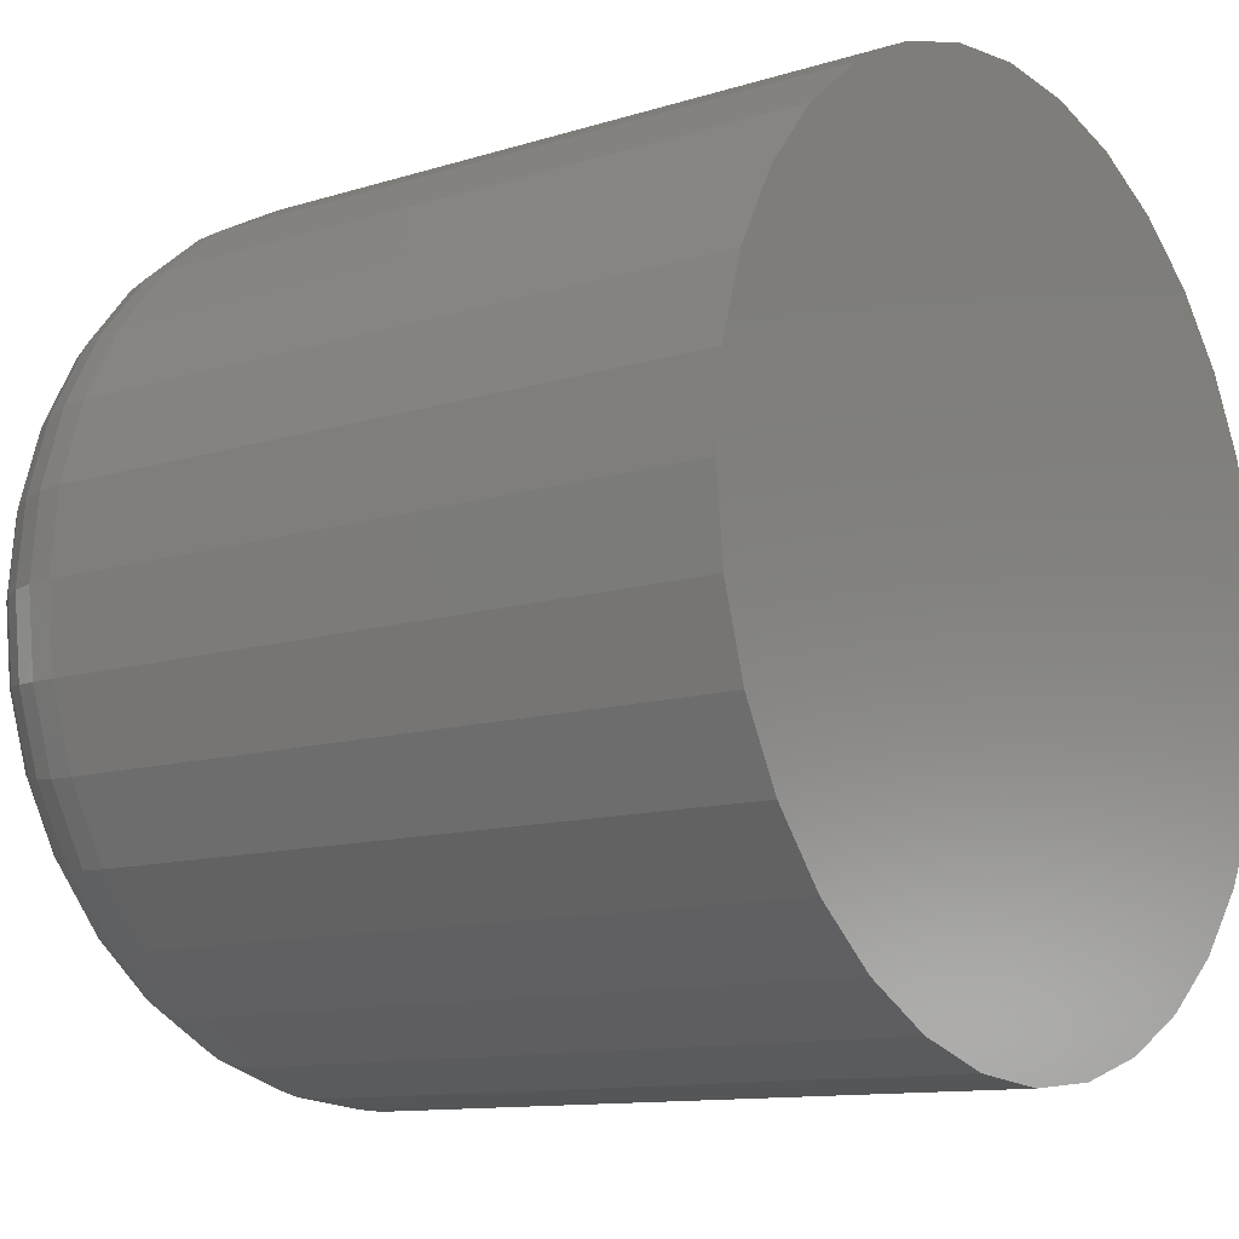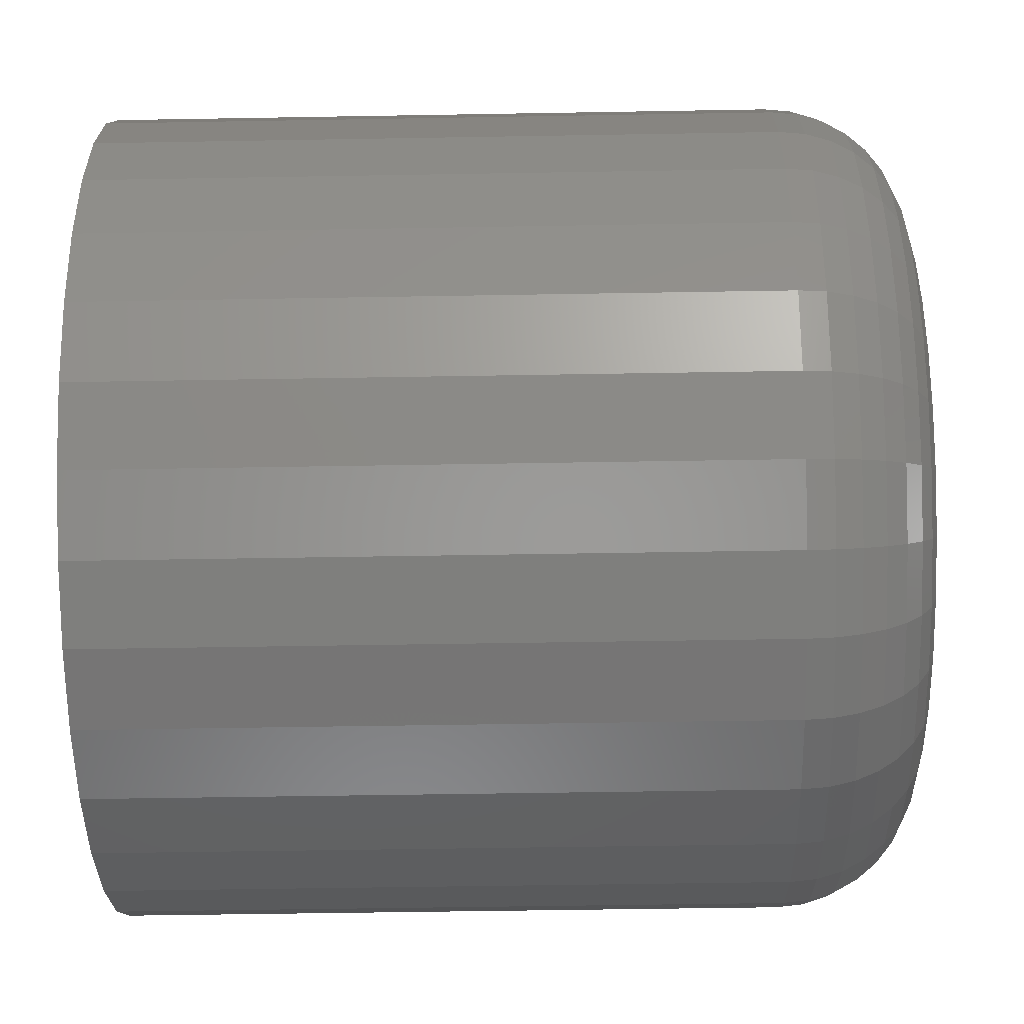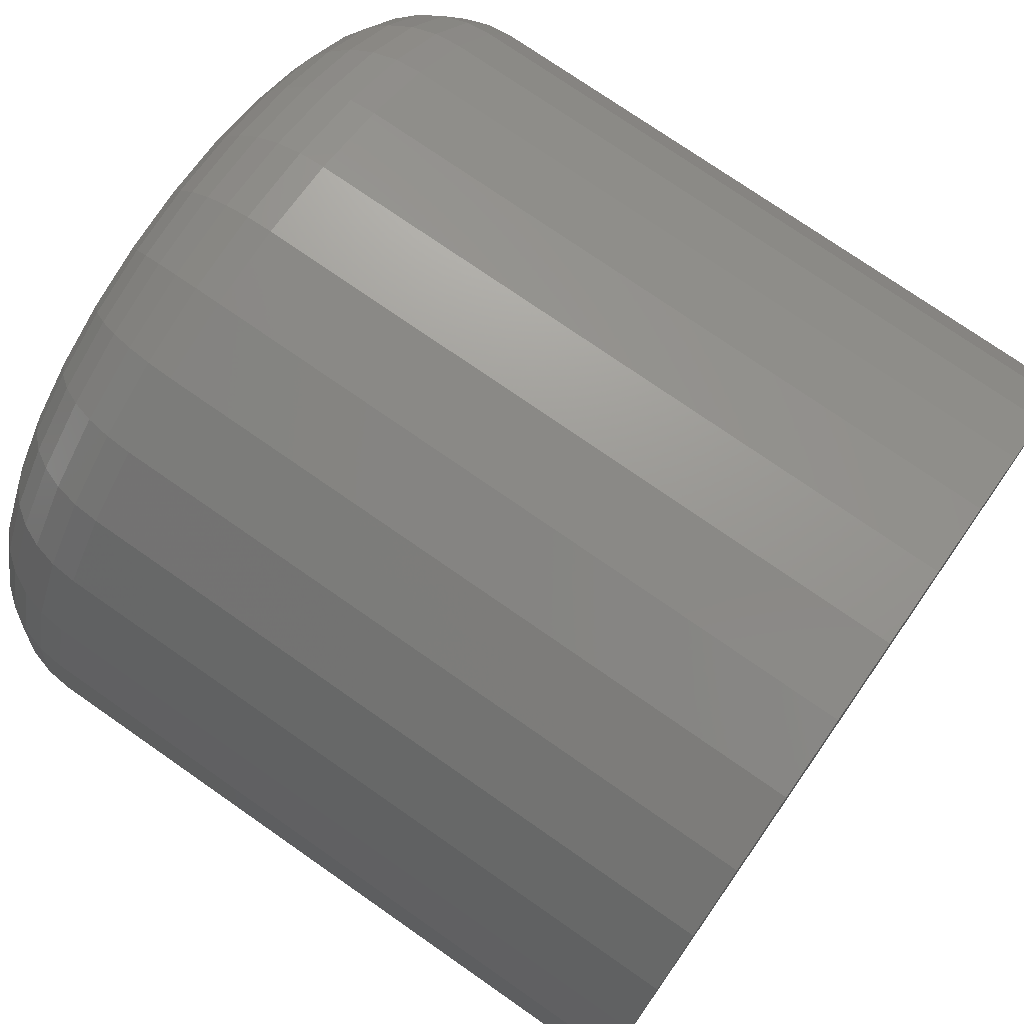
<metadata>
{"format":"stl","ext":"stl","renderer":"f3d","projection":"perspective","resolution":1024,"background":"white","views":[{"elev":-11.3,"azim":-142.5,"up":"+Y"},{"elev":-51.0,"azim":1.1,"up":"+Z"},{"elev":75.0,"azim":-145.1,"up":"+Y"}]}
</metadata>
<code>
# stl→obj: 320 verts, 636 faces
v 0.02344 0.03097 0.5339
v 0.02344 0.0103 0.5319
v 0.02344 0.03345 0.5319
v 0.02344 0.008268 0.5294
v 0.02344 0.03548 0.5294
v 0.02344 0.006756 0.5266
v 0.02344 0.03699 0.5266
v 0.02344 0.03699 0.514
v 0.02344 0.008268 0.5112
v 0.02344 0.03548 0.5112
v 0.02344 0.0103 0.5087
v 0.02344 0.03345 0.5087
v 0.02344 0.01278 0.5067
v 0.02344 0.03097 0.5067
v 0.02344 0.01561 0.5052
v 0.02344 0.01868 0.5043
v 0.02344 0.02814 0.5052
v 0.02344 0.02187 0.5039
v 0.02344 0.02507 0.5043
v 0.02344 0.01278 0.5339
v 0.02344 0.02814 0.5354
v 0.02344 0.02507 0.5364
v 0.02344 0.02187 0.5367
v 0.02344 0.01868 0.5364
v 0.02344 0.01561 0.5354
v 0.02344 0.03793 0.5235
v 0.02344 0.005824 0.5235
v 0.02344 0.03824 0.5203
v 0.02344 0.00551 0.5203
v 0.02344 0.03793 0.5171
v 0.02344 0.005824 0.5171
v 0.02344 0.006756 0.514
v -0.02344 0.04605 0.5203
v 0.01562 0.04605 0.5203
v -0.02344 0.04559 0.5156
v 0.01562 0.04559 0.5156
v -0.02344 0.04421 0.5111
v 0.01562 0.04421 0.5111
v -0.02344 0.04198 0.5069
v 0.01562 0.04198 0.5069
v -0.02344 0.03897 0.5032
v 0.01562 0.03897 0.5032
v -0.02344 0.03531 0.5002
v 0.01562 0.03531 0.5002
v -0.02344 0.03113 0.498
v 0.01562 0.03113 0.498
v -0.02344 0.02659 0.4966
v 0.01562 0.02659 0.4966
v -0.02344 0.02187 0.4961
v 0.01562 0.02187 0.4961
v -0.02344 0.01716 0.4966
v 0.01562 0.01716 0.4966
v -0.02344 0.01262 0.498
v 0.01562 0.01262 0.498
v -0.02344 0.008443 0.5002
v 0.01562 0.008443 0.5002
v -0.02344 0.004779 0.5032
v 0.01562 0.004779 0.5032
v -0.02344 0.001772 0.5069
v 0.01562 0.001772 0.5069
v -0.02344 -0.0004622 0.5111
v 0.01562 -0.0004622 0.5111
v -0.02344 -0.001838 0.5156
v 0.01562 -0.001838 0.5156
v -0.02344 -0.002303 0.5203
v 0.01562 -0.002303 0.5203
v -0.02344 -0.001838 0.525
v 0.01562 -0.001838 0.525
v -0.02344 -0.0004622 0.5296
v 0.01562 -0.0004622 0.5296
v -0.02344 0.001772 0.5337
v 0.01562 0.001772 0.5337
v -0.02344 0.004779 0.5374
v 0.01562 0.004779 0.5374
v -0.02344 0.008443 0.5404
v 0.01562 0.008443 0.5404
v -0.02344 0.01262 0.5426
v 0.01562 0.01262 0.5426
v -0.02344 0.01716 0.544
v 0.01562 0.01716 0.544
v -0.02344 0.02187 0.5445
v 0.01562 0.02187 0.5445
v -0.02344 0.02659 0.544
v 0.01562 0.02659 0.544
v -0.02344 0.03113 0.5426
v 0.01562 0.03113 0.5426
v -0.02344 0.03531 0.5404
v 0.01562 0.03531 0.5404
v -0.02344 0.03897 0.5374
v 0.01562 0.03897 0.5374
v -0.02344 0.04198 0.5337
v 0.01562 0.04198 0.5337
v -0.02344 0.04421 0.5296
v 0.01562 0.04421 0.5296
v -0.02344 0.04559 0.525
v 0.01562 0.04559 0.525
v 0.02329 0.003986 0.5203
v 0.02329 0.004329 0.5238
v 0.02284 0.00252 0.5203
v 0.02284 0.002892 0.5241
v 0.02212 0.001169 0.5203
v 0.02212 0.001567 0.5244
v 0.02115 -1.44e-05 0.5203
v 0.02115 0.0004062 0.5246
v 0.01997 -0.000986 0.5203
v 0.01997 -0.0005467 0.5248
v 0.01861 -0.001708 0.5203
v 0.01861 -0.001255 0.5249
v 0.01715 -0.002153 0.5203
v 0.01715 -0.001691 0.525
v 0.02329 0.03942 0.5238
v 0.02329 0.03976 0.5203
v 0.02284 0.04086 0.5241
v 0.02284 0.04123 0.5203
v 0.02212 0.04218 0.5244
v 0.02212 0.04258 0.5203
v 0.02115 0.04334 0.5246
v 0.02115 0.04376 0.5203
v 0.01997 0.0443 0.5248
v 0.01997 0.04474 0.5203
v 0.01861 0.045 0.5249
v 0.01861 0.04546 0.5203
v 0.01715 0.04544 0.525
v 0.01715 0.0459 0.5203
v 0.02329 0.0384 0.5272
v 0.02284 0.03976 0.5277
v 0.02212 0.041 0.5282
v 0.02115 0.0421 0.5287
v 0.01997 0.043 0.5291
v 0.01861 0.04366 0.5293
v 0.01715 0.04407 0.5295
v 0.02329 0.03675 0.5303
v 0.02284 0.03797 0.5311
v 0.02212 0.03909 0.5318
v 0.02115 0.04008 0.5325
v 0.01997 0.04088 0.533
v 0.01861 0.04148 0.5334
v 0.01715 0.04185 0.5337
v 0.02329 0.03452 0.533
v 0.02284 0.03556 0.534
v 0.02212 0.03652 0.535
v 0.02115 0.03735 0.5358
v 0.01997 0.03804 0.5365
v 0.01861 0.03855 0.537
v 0.01715 0.03887 0.5373
v 0.02329 0.03181 0.5352
v 0.02284 0.03263 0.5364
v 0.02212 0.03338 0.5375
v 0.02115 0.03404 0.5385
v 0.01997 0.03458 0.5393
v 0.01861 0.03498 0.5399
v 0.01715 0.03522 0.5403
v 0.02329 0.02872 0.5368
v 0.02284 0.02928 0.5382
v 0.02212 0.0298 0.5394
v 0.02115 0.03025 0.5405
v 0.01997 0.03062 0.5414
v 0.01861 0.0309 0.5421
v 0.01715 0.03107 0.5425
v 0.02329 0.02537 0.5379
v 0.02284 0.02565 0.5393
v 0.02212 0.02591 0.5406
v 0.02115 0.02615 0.5418
v 0.01997 0.02633 0.5427
v 0.01861 0.02648 0.5434
v 0.01715 0.02656 0.5439
v 0.02329 0.02187 0.5382
v 0.02284 0.02187 0.5397
v 0.02212 0.02187 0.541
v 0.02115 0.02187 0.5422
v 0.01997 0.02187 0.5432
v 0.01861 0.02187 0.5439
v 0.01715 0.02187 0.5443
v 0.02329 0.01838 0.5379
v 0.02284 0.0181 0.5393
v 0.02212 0.01784 0.5406
v 0.02115 0.0176 0.5418
v 0.01997 0.01742 0.5427
v 0.01861 0.01727 0.5434
v 0.01715 0.01719 0.5439
v 0.02329 0.01503 0.5368
v 0.02284 0.01447 0.5382
v 0.02212 0.01395 0.5394
v 0.02115 0.0135 0.5405
v 0.01997 0.01313 0.5414
v 0.01861 0.01285 0.5421
v 0.01715 0.01268 0.5425
v 0.02329 0.01194 0.5352
v 0.02284 0.01112 0.5364
v 0.02212 0.01037 0.5375
v 0.02115 0.009714 0.5385
v 0.01997 0.009174 0.5393
v 0.01861 0.008773 0.5399
v 0.01715 0.008526 0.5403
v 0.02329 0.009225 0.533
v 0.02284 0.008189 0.534
v 0.02212 0.007234 0.535
v 0.02115 0.006397 0.5358
v 0.01997 0.00571 0.5365
v 0.01861 0.005199 0.537
v 0.01715 0.004885 0.5373
v 0.02329 0.007001 0.5303
v 0.02284 0.005782 0.5311
v 0.02212 0.004659 0.5318
v 0.02115 0.003675 0.5325
v 0.01997 0.002867 0.533
v 0.01861 0.002267 0.5334
v 0.01715 0.001897 0.5337
v 0.02329 0.005347 0.5272
v 0.02284 0.003993 0.5277
v 0.02212 0.002746 0.5282
v 0.02115 0.001652 0.5287
v 0.01997 0.0007542 0.5291
v 0.01861 8.72e-05 0.5293
v 0.01715 -0.0003235 0.5295
v 0.02329 0.03942 0.5168
v 0.02284 0.04086 0.5165
v 0.02212 0.04218 0.5163
v 0.02115 0.04334 0.516
v 0.01997 0.0443 0.5159
v 0.01861 0.045 0.5157
v 0.01715 0.04544 0.5156
v 0.02329 0.004329 0.5168
v 0.02284 0.002892 0.5165
v 0.02212 0.001567 0.5163
v 0.02115 0.0004062 0.516
v 0.01997 -0.0005467 0.5159
v 0.01861 -0.001255 0.5157
v 0.01715 -0.001691 0.5156
v 0.02329 0.005347 0.5135
v 0.02284 0.003993 0.5129
v 0.02212 0.002746 0.5124
v 0.02115 0.001652 0.5119
v 0.01997 0.0007542 0.5116
v 0.01861 8.72e-05 0.5113
v 0.01715 -0.0003235 0.5111
v 0.02329 0.007001 0.5104
v 0.02284 0.005782 0.5096
v 0.02212 0.004659 0.5088
v 0.02115 0.003675 0.5082
v 0.01997 0.002867 0.5076
v 0.01861 0.002267 0.5072
v 0.01715 0.001897 0.507
v 0.02329 0.009225 0.5077
v 0.02284 0.008189 0.5066
v 0.02212 0.007234 0.5057
v 0.02115 0.006397 0.5048
v 0.01997 0.00571 0.5041
v 0.01861 0.005199 0.5036
v 0.01715 0.004885 0.5033
v 0.02329 0.01194 0.5054
v 0.02284 0.01112 0.5042
v 0.02212 0.01037 0.5031
v 0.02115 0.009714 0.5021
v 0.01997 0.009174 0.5013
v 0.01861 0.008773 0.5007
v 0.01715 0.008526 0.5003
v 0.02329 0.01503 0.5038
v 0.02284 0.01447 0.5024
v 0.02212 0.01395 0.5012
v 0.02115 0.0135 0.5001
v 0.01997 0.01313 0.4992
v 0.01861 0.01285 0.4985
v 0.01715 0.01268 0.4981
v 0.02329 0.01838 0.5028
v 0.02284 0.0181 0.5013
v 0.02212 0.01784 0.5
v 0.02115 0.0176 0.4988
v 0.01997 0.01742 0.4979
v 0.01861 0.01727 0.4972
v 0.01715 0.01719 0.4967
v 0.02329 0.02187 0.5024
v 0.02284 0.02187 0.501
v 0.02212 0.02187 0.4996
v 0.02115 0.02187 0.4984
v 0.01997 0.02187 0.4975
v 0.01861 0.02187 0.4967
v 0.01715 0.02187 0.4963
v 0.02329 0.02537 0.5028
v 0.02284 0.02565 0.5013
v 0.02212 0.02591 0.5
v 0.02115 0.02615 0.4988
v 0.01997 0.02633 0.4979
v 0.01861 0.02648 0.4972
v 0.01715 0.02656 0.4967
v 0.02329 0.02872 0.5038
v 0.02284 0.02928 0.5024
v 0.02212 0.0298 0.5012
v 0.02115 0.03025 0.5001
v 0.01997 0.03062 0.4992
v 0.01861 0.0309 0.4985
v 0.01715 0.03107 0.4981
v 0.02329 0.03181 0.5054
v 0.02284 0.03263 0.5042
v 0.02212 0.03338 0.5031
v 0.02115 0.03404 0.5021
v 0.01997 0.03458 0.5013
v 0.01861 0.03498 0.5007
v 0.01715 0.03522 0.5003
v 0.02329 0.03452 0.5077
v 0.02284 0.03556 0.5066
v 0.02212 0.03652 0.5057
v 0.02115 0.03735 0.5048
v 0.01997 0.03804 0.5041
v 0.01861 0.03855 0.5036
v 0.01715 0.03887 0.5033
v 0.02329 0.03675 0.5104
v 0.02284 0.03797 0.5096
v 0.02212 0.03909 0.5088
v 0.02115 0.04008 0.5082
v 0.01997 0.04088 0.5076
v 0.01861 0.04148 0.5072
v 0.01715 0.04185 0.507
v 0.02329 0.0384 0.5135
v 0.02284 0.03976 0.5129
v 0.02212 0.041 0.5124
v 0.02115 0.0421 0.5119
v 0.01997 0.043 0.5116
v 0.01861 0.04366 0.5113
v 0.01715 0.04407 0.5111
f 1 2 3
f 3 2 4
f 3 4 5
f 5 4 6
f 5 6 7
f 8 9 10
f 10 9 11
f 10 11 12
f 12 11 13
f 12 13 14
f 14 13 15
f 14 15 16
f 14 16 17
f 16 18 17
f 17 18 19
f 20 2 1
f 20 1 21
f 20 21 22
f 20 22 23
f 20 23 24
f 20 24 25
f 7 6 26
f 26 6 27
f 26 27 28
f 28 27 29
f 28 29 30
f 30 29 31
f 30 31 8
f 8 31 32
f 8 32 9
f 33 34 35
f 35 34 36
f 35 36 37
f 37 36 38
f 37 38 39
f 39 38 40
f 39 40 41
f 41 40 42
f 41 42 43
f 43 42 44
f 43 44 45
f 45 44 46
f 45 46 47
f 47 46 48
f 47 48 49
f 49 48 50
f 49 50 51
f 51 50 52
f 51 52 53
f 53 52 54
f 53 54 55
f 55 54 56
f 55 56 57
f 57 56 58
f 57 58 59
f 59 58 60
f 59 60 61
f 61 60 62
f 61 62 63
f 63 62 64
f 63 64 65
f 65 64 66
f 65 66 67
f 67 66 68
f 67 68 69
f 69 68 70
f 69 70 71
f 71 70 72
f 71 72 73
f 73 72 74
f 73 74 75
f 75 74 76
f 75 76 77
f 77 76 78
f 77 78 79
f 79 78 80
f 79 80 81
f 81 80 82
f 81 82 83
f 83 82 84
f 83 84 85
f 85 84 86
f 85 86 87
f 87 86 88
f 87 88 89
f 89 88 90
f 89 90 91
f 91 90 92
f 91 92 93
f 93 92 94
f 93 94 95
f 95 94 96
f 95 96 33
f 33 96 34
f 29 27 97
f 97 27 98
f 97 98 99
f 99 98 100
f 99 100 101
f 101 100 102
f 101 102 103
f 103 102 104
f 103 104 105
f 105 104 106
f 105 106 107
f 107 106 108
f 107 108 109
f 109 108 110
f 109 110 66
f 66 110 68
f 26 28 111
f 111 28 112
f 111 112 113
f 113 112 114
f 113 114 115
f 115 114 116
f 115 116 117
f 117 116 118
f 117 118 119
f 119 118 120
f 119 120 121
f 121 120 122
f 121 122 123
f 123 122 124
f 123 124 96
f 96 124 34
f 7 26 125
f 125 26 111
f 125 111 126
f 126 111 113
f 126 113 127
f 127 113 115
f 127 115 128
f 128 115 117
f 128 117 129
f 129 117 119
f 129 119 130
f 130 119 121
f 130 121 131
f 131 121 123
f 131 123 94
f 94 123 96
f 5 7 132
f 132 7 125
f 132 125 133
f 133 125 126
f 133 126 134
f 134 126 127
f 134 127 135
f 135 127 128
f 135 128 136
f 136 128 129
f 136 129 137
f 137 129 130
f 137 130 138
f 138 130 131
f 138 131 92
f 92 131 94
f 3 5 139
f 139 5 132
f 139 132 140
f 140 132 133
f 140 133 141
f 141 133 134
f 141 134 142
f 142 134 135
f 142 135 143
f 143 135 136
f 143 136 144
f 144 136 137
f 144 137 145
f 145 137 138
f 145 138 90
f 90 138 92
f 1 3 146
f 146 3 139
f 146 139 147
f 147 139 140
f 147 140 148
f 148 140 141
f 148 141 149
f 149 141 142
f 149 142 150
f 150 142 143
f 150 143 151
f 151 143 144
f 151 144 152
f 152 144 145
f 152 145 88
f 88 145 90
f 21 1 153
f 153 1 146
f 153 146 154
f 154 146 147
f 154 147 155
f 155 147 148
f 155 148 156
f 156 148 149
f 156 149 157
f 157 149 150
f 157 150 158
f 158 150 151
f 158 151 159
f 159 151 152
f 159 152 86
f 86 152 88
f 22 21 160
f 160 21 153
f 160 153 161
f 161 153 154
f 161 154 162
f 162 154 155
f 162 155 163
f 163 155 156
f 163 156 164
f 164 156 157
f 164 157 165
f 165 157 158
f 165 158 166
f 166 158 159
f 166 159 84
f 84 159 86
f 23 22 167
f 167 22 160
f 167 160 168
f 168 160 161
f 168 161 169
f 169 161 162
f 169 162 170
f 170 162 163
f 170 163 171
f 171 163 164
f 171 164 172
f 172 164 165
f 172 165 173
f 173 165 166
f 173 166 82
f 82 166 84
f 24 23 174
f 174 23 167
f 174 167 175
f 175 167 168
f 175 168 176
f 176 168 169
f 176 169 177
f 177 169 170
f 177 170 178
f 178 170 171
f 178 171 179
f 179 171 172
f 179 172 180
f 180 172 173
f 180 173 80
f 80 173 82
f 25 24 181
f 181 24 174
f 181 174 182
f 182 174 175
f 182 175 183
f 183 175 176
f 183 176 184
f 184 176 177
f 184 177 185
f 185 177 178
f 185 178 186
f 186 178 179
f 186 179 187
f 187 179 180
f 187 180 78
f 78 180 80
f 20 25 188
f 188 25 181
f 188 181 189
f 189 181 182
f 189 182 190
f 190 182 183
f 190 183 191
f 191 183 184
f 191 184 192
f 192 184 185
f 192 185 193
f 193 185 186
f 193 186 194
f 194 186 187
f 194 187 76
f 76 187 78
f 2 20 195
f 195 20 188
f 195 188 196
f 196 188 189
f 196 189 197
f 197 189 190
f 197 190 198
f 198 190 191
f 198 191 199
f 199 191 192
f 199 192 200
f 200 192 193
f 200 193 201
f 201 193 194
f 201 194 74
f 74 194 76
f 4 2 202
f 202 2 195
f 202 195 203
f 203 195 196
f 203 196 204
f 204 196 197
f 204 197 205
f 205 197 198
f 205 198 206
f 206 198 199
f 206 199 207
f 207 199 200
f 207 200 208
f 208 200 201
f 208 201 72
f 72 201 74
f 6 4 209
f 209 4 202
f 209 202 210
f 210 202 203
f 210 203 211
f 211 203 204
f 211 204 212
f 212 204 205
f 212 205 213
f 213 205 206
f 213 206 214
f 214 206 207
f 214 207 215
f 215 207 208
f 215 208 70
f 70 208 72
f 27 6 98
f 98 6 209
f 98 209 100
f 100 209 210
f 100 210 102
f 102 210 211
f 102 211 104
f 104 211 212
f 104 212 106
f 106 212 213
f 106 213 108
f 108 213 214
f 108 214 110
f 110 214 215
f 110 215 68
f 68 215 70
f 28 30 112
f 112 30 216
f 112 216 114
f 114 216 217
f 114 217 116
f 116 217 218
f 116 218 118
f 118 218 219
f 118 219 120
f 120 219 220
f 120 220 122
f 122 220 221
f 122 221 124
f 124 221 222
f 124 222 34
f 34 222 36
f 31 29 223
f 223 29 97
f 223 97 224
f 224 97 99
f 224 99 225
f 225 99 101
f 225 101 226
f 226 101 103
f 226 103 227
f 227 103 105
f 227 105 228
f 228 105 107
f 228 107 229
f 229 107 109
f 229 109 64
f 64 109 66
f 32 31 230
f 230 31 223
f 230 223 231
f 231 223 224
f 231 224 232
f 232 224 225
f 232 225 233
f 233 225 226
f 233 226 234
f 234 226 227
f 234 227 235
f 235 227 228
f 235 228 236
f 236 228 229
f 236 229 62
f 62 229 64
f 9 32 237
f 237 32 230
f 237 230 238
f 238 230 231
f 238 231 239
f 239 231 232
f 239 232 240
f 240 232 233
f 240 233 241
f 241 233 234
f 241 234 242
f 242 234 235
f 242 235 243
f 243 235 236
f 243 236 60
f 60 236 62
f 11 9 244
f 244 9 237
f 244 237 245
f 245 237 238
f 245 238 246
f 246 238 239
f 246 239 247
f 247 239 240
f 247 240 248
f 248 240 241
f 248 241 249
f 249 241 242
f 249 242 250
f 250 242 243
f 250 243 58
f 58 243 60
f 13 11 251
f 251 11 244
f 251 244 252
f 252 244 245
f 252 245 253
f 253 245 246
f 253 246 254
f 254 246 247
f 254 247 255
f 255 247 248
f 255 248 256
f 256 248 249
f 256 249 257
f 257 249 250
f 257 250 56
f 56 250 58
f 15 13 258
f 258 13 251
f 258 251 259
f 259 251 252
f 259 252 260
f 260 252 253
f 260 253 261
f 261 253 254
f 261 254 262
f 262 254 255
f 262 255 263
f 263 255 256
f 263 256 264
f 264 256 257
f 264 257 54
f 54 257 56
f 16 15 265
f 265 15 258
f 265 258 266
f 266 258 259
f 266 259 267
f 267 259 260
f 267 260 268
f 268 260 261
f 268 261 269
f 269 261 262
f 269 262 270
f 270 262 263
f 270 263 271
f 271 263 264
f 271 264 52
f 52 264 54
f 18 16 272
f 272 16 265
f 272 265 273
f 273 265 266
f 273 266 274
f 274 266 267
f 274 267 275
f 275 267 268
f 275 268 276
f 276 268 269
f 276 269 277
f 277 269 270
f 277 270 278
f 278 270 271
f 278 271 50
f 50 271 52
f 19 18 279
f 279 18 272
f 279 272 280
f 280 272 273
f 280 273 281
f 281 273 274
f 281 274 282
f 282 274 275
f 282 275 283
f 283 275 276
f 283 276 284
f 284 276 277
f 284 277 285
f 285 277 278
f 285 278 48
f 48 278 50
f 17 19 286
f 286 19 279
f 286 279 287
f 287 279 280
f 287 280 288
f 288 280 281
f 288 281 289
f 289 281 282
f 289 282 290
f 290 282 283
f 290 283 291
f 291 283 284
f 291 284 292
f 292 284 285
f 292 285 46
f 46 285 48
f 14 17 293
f 293 17 286
f 293 286 294
f 294 286 287
f 294 287 295
f 295 287 288
f 295 288 296
f 296 288 289
f 296 289 297
f 297 289 290
f 297 290 298
f 298 290 291
f 298 291 299
f 299 291 292
f 299 292 44
f 44 292 46
f 12 14 300
f 300 14 293
f 300 293 301
f 301 293 294
f 301 294 302
f 302 294 295
f 302 295 303
f 303 295 296
f 303 296 304
f 304 296 297
f 304 297 305
f 305 297 298
f 305 298 306
f 306 298 299
f 306 299 42
f 42 299 44
f 10 12 307
f 307 12 300
f 307 300 308
f 308 300 301
f 308 301 309
f 309 301 302
f 309 302 310
f 310 302 303
f 310 303 311
f 311 303 304
f 311 304 312
f 312 304 305
f 312 305 313
f 313 305 306
f 313 306 40
f 40 306 42
f 8 10 314
f 314 10 307
f 314 307 315
f 315 307 308
f 315 308 316
f 316 308 309
f 316 309 317
f 317 309 310
f 317 310 318
f 318 310 311
f 318 311 319
f 319 311 312
f 319 312 320
f 320 312 313
f 320 313 38
f 38 313 40
f 30 8 216
f 216 8 314
f 216 314 217
f 217 314 315
f 217 315 218
f 218 315 316
f 218 316 219
f 219 316 317
f 219 317 220
f 220 317 318
f 220 318 221
f 221 318 319
f 221 319 222
f 222 319 320
f 222 320 36
f 36 320 38
f 77 79 81
f 77 81 83
f 85 77 83
f 75 77 85
f 87 75 85
f 73 75 87
f 89 73 87
f 71 73 89
f 91 71 89
f 69 71 91
f 93 69 91
f 67 69 93
f 95 67 93
f 37 61 35
f 59 61 37
f 39 59 37
f 57 59 39
f 41 57 39
f 55 57 41
f 43 55 41
f 53 55 43
f 45 53 43
f 51 53 45
f 49 51 45
f 47 49 45
f 61 63 35
f 35 63 65
f 35 65 33
f 33 65 67
f 33 67 95

</code>
